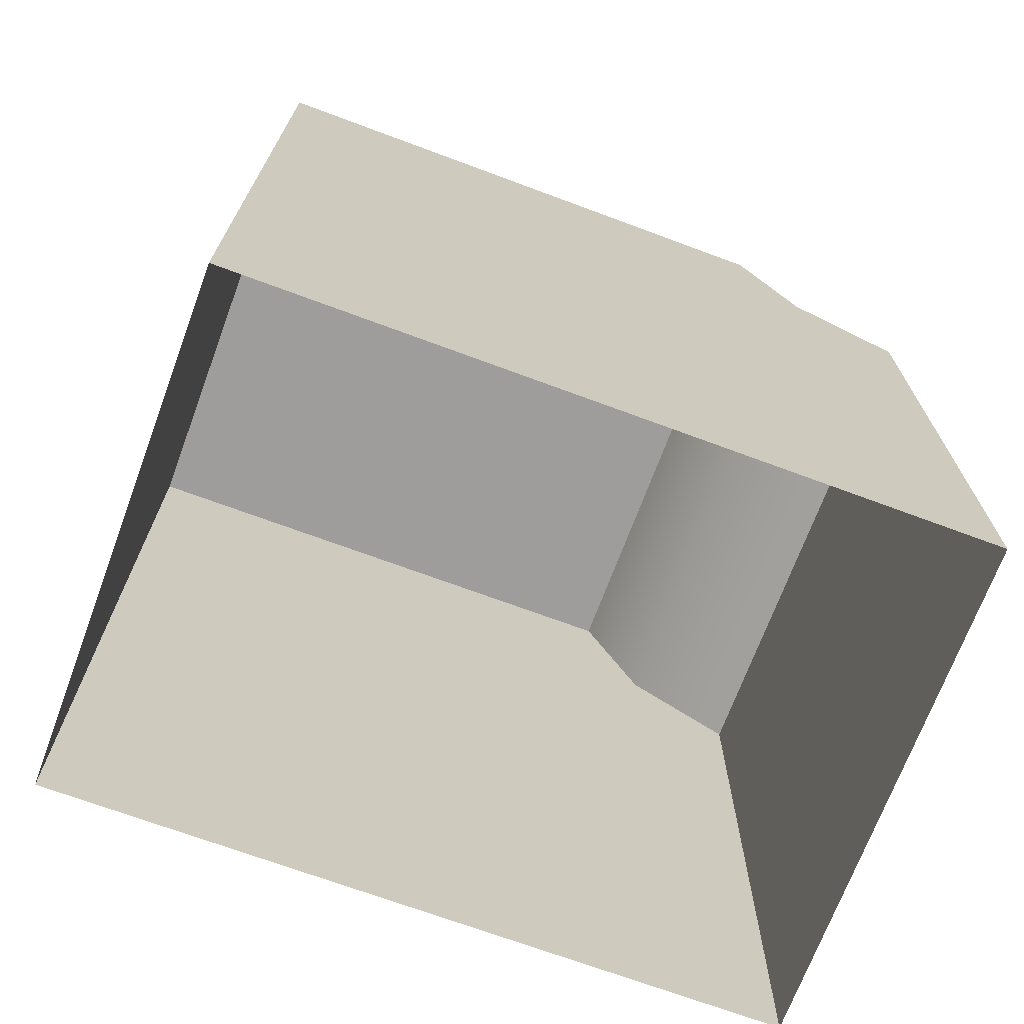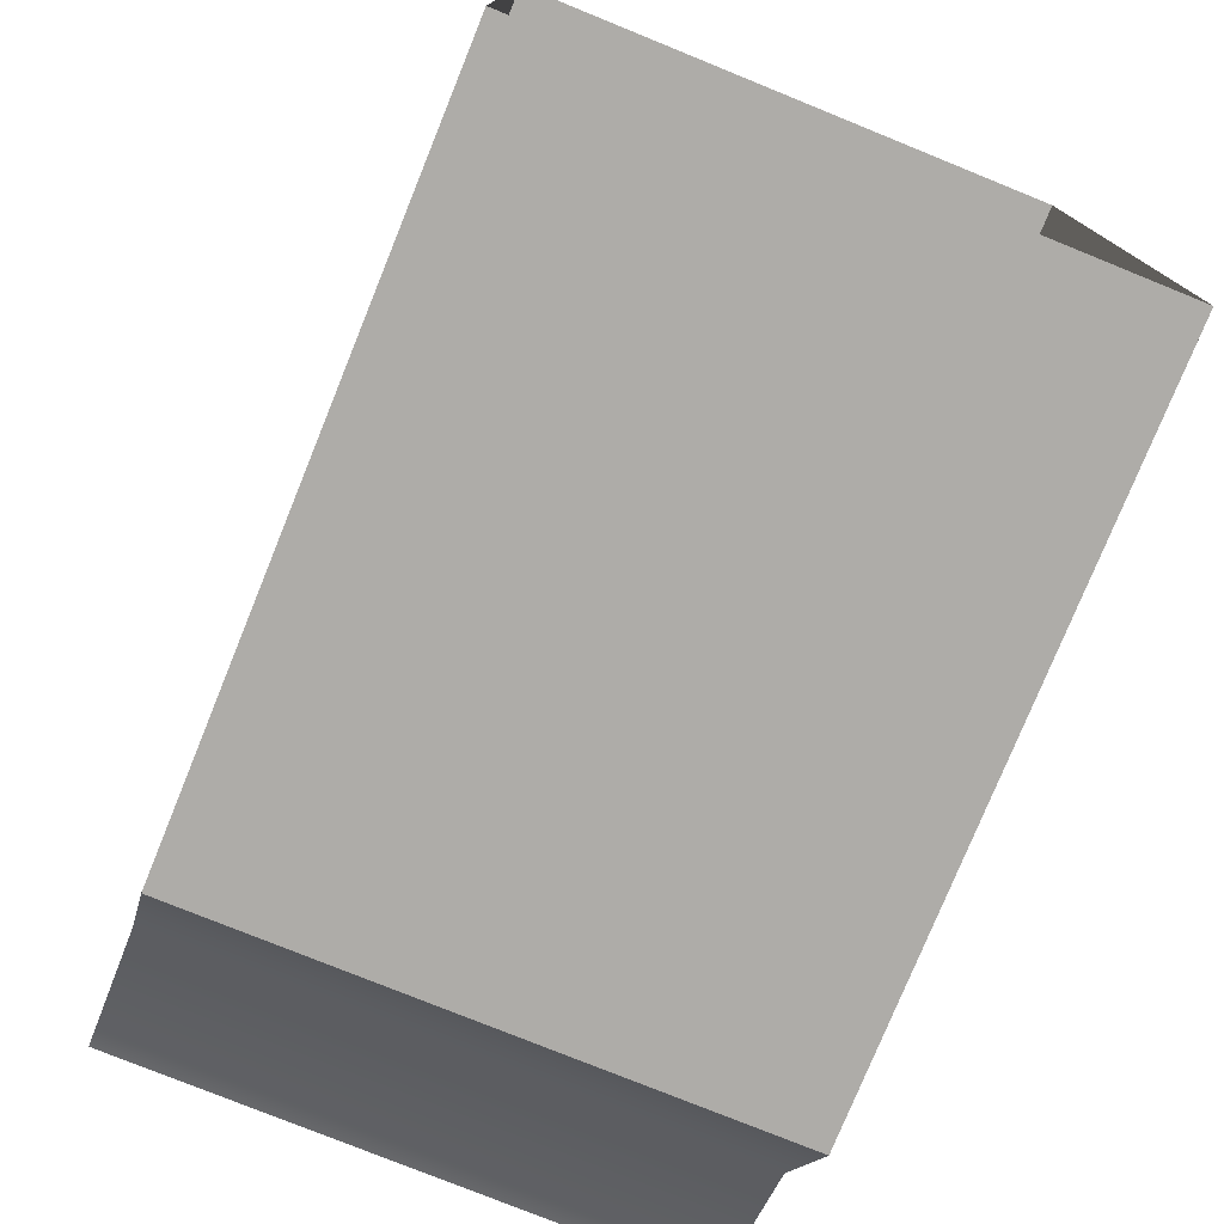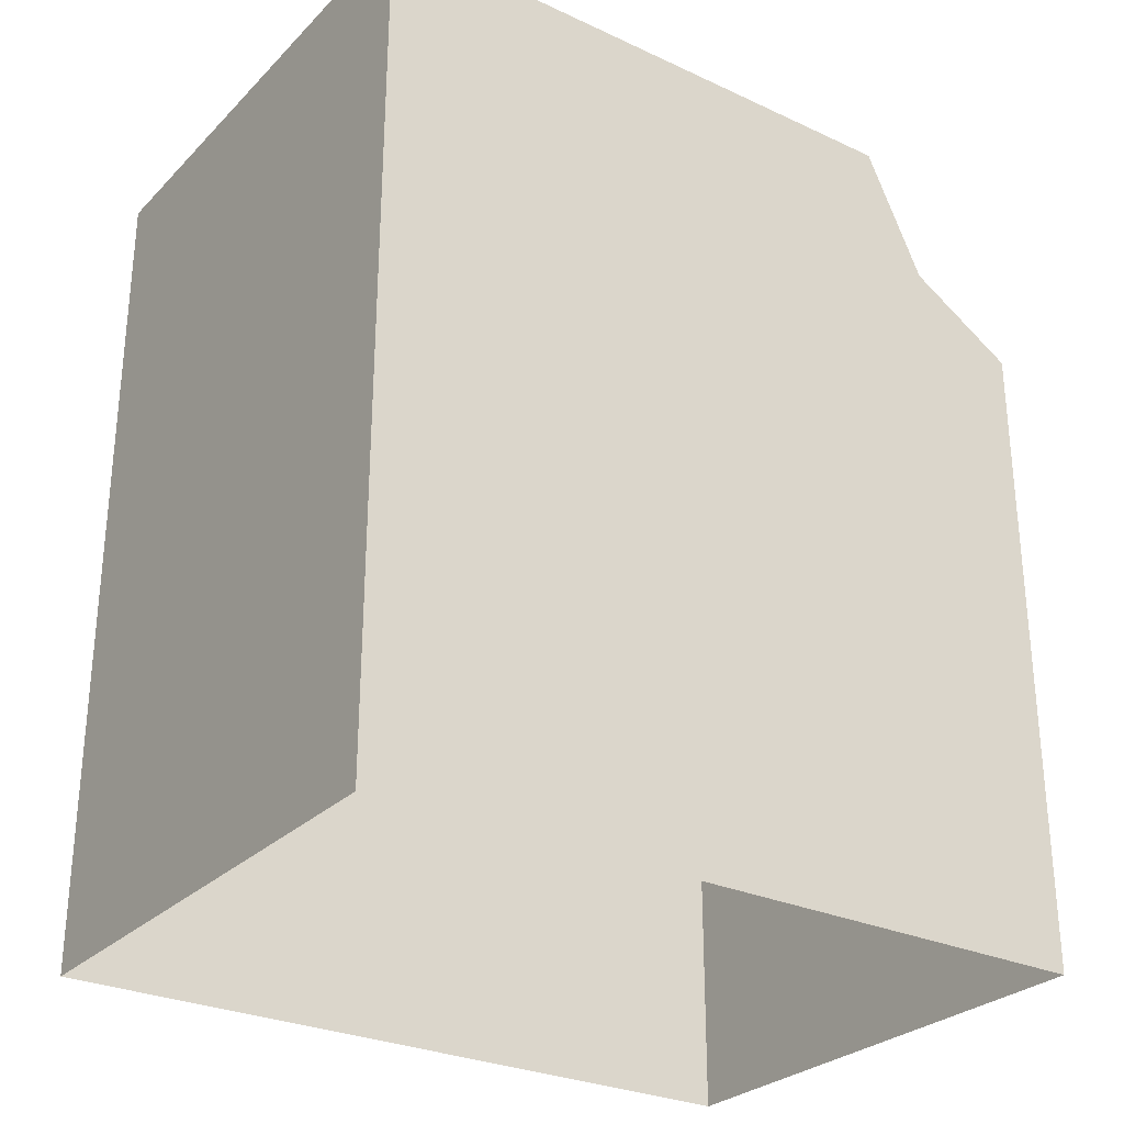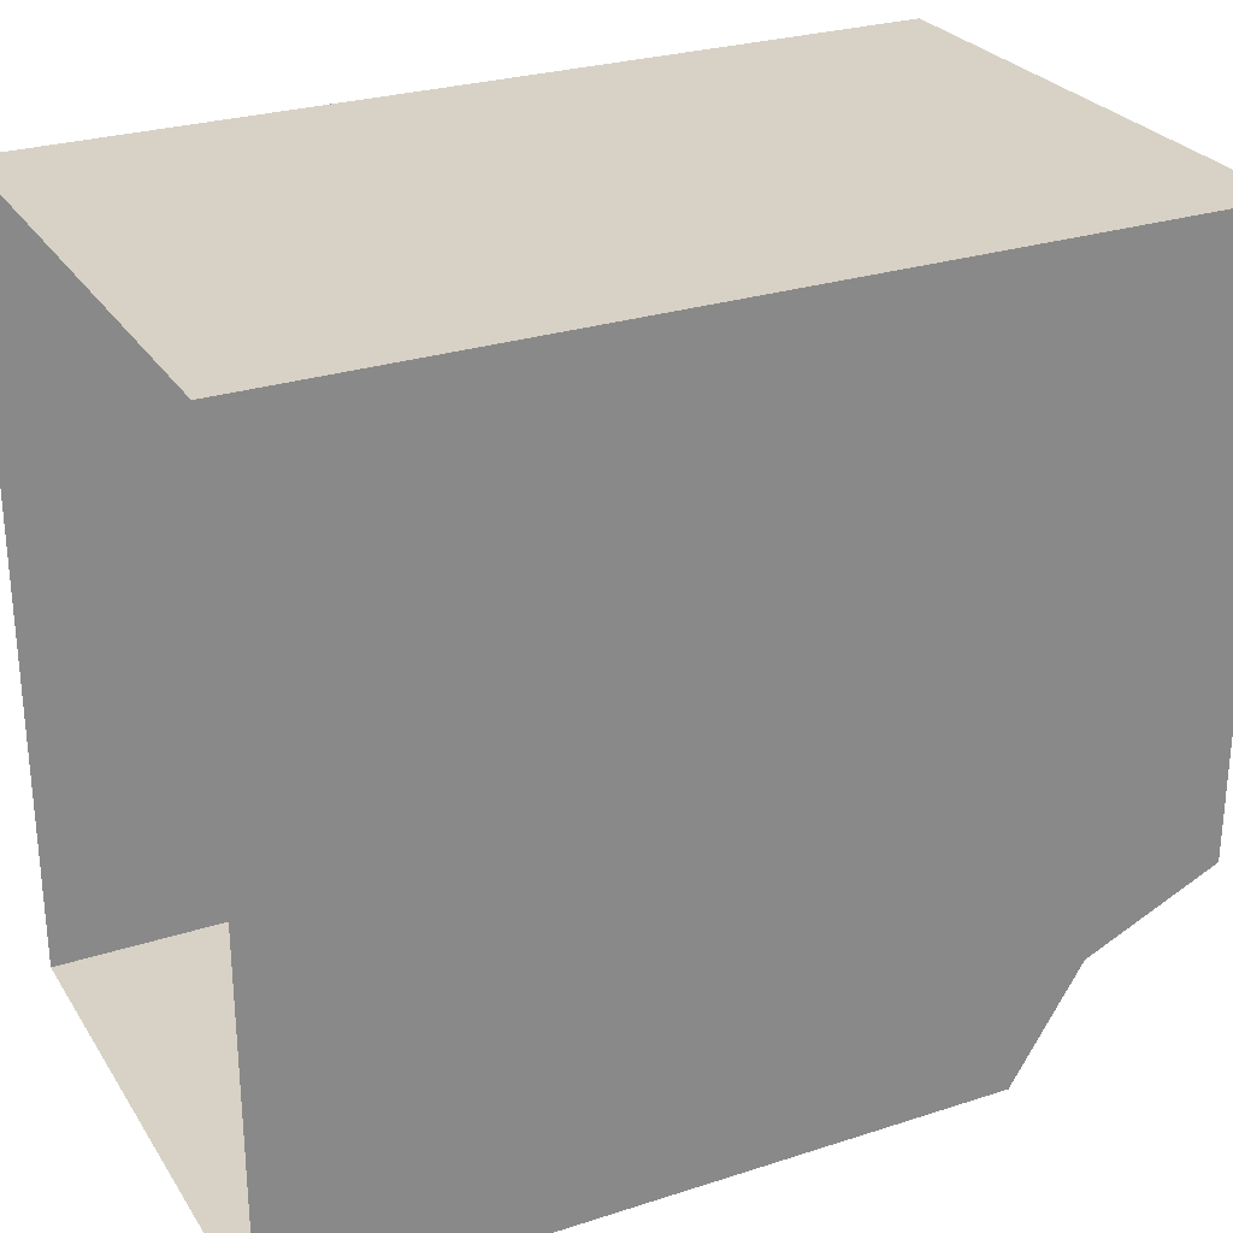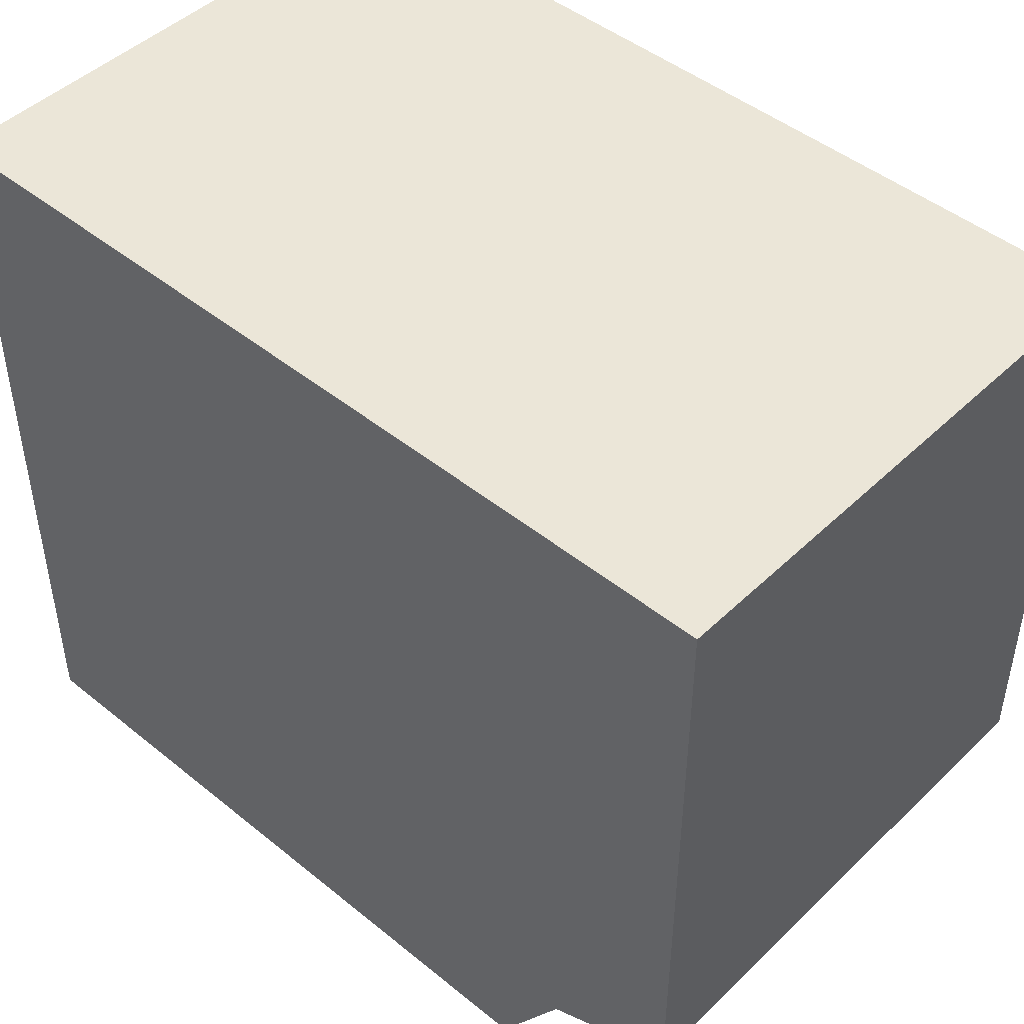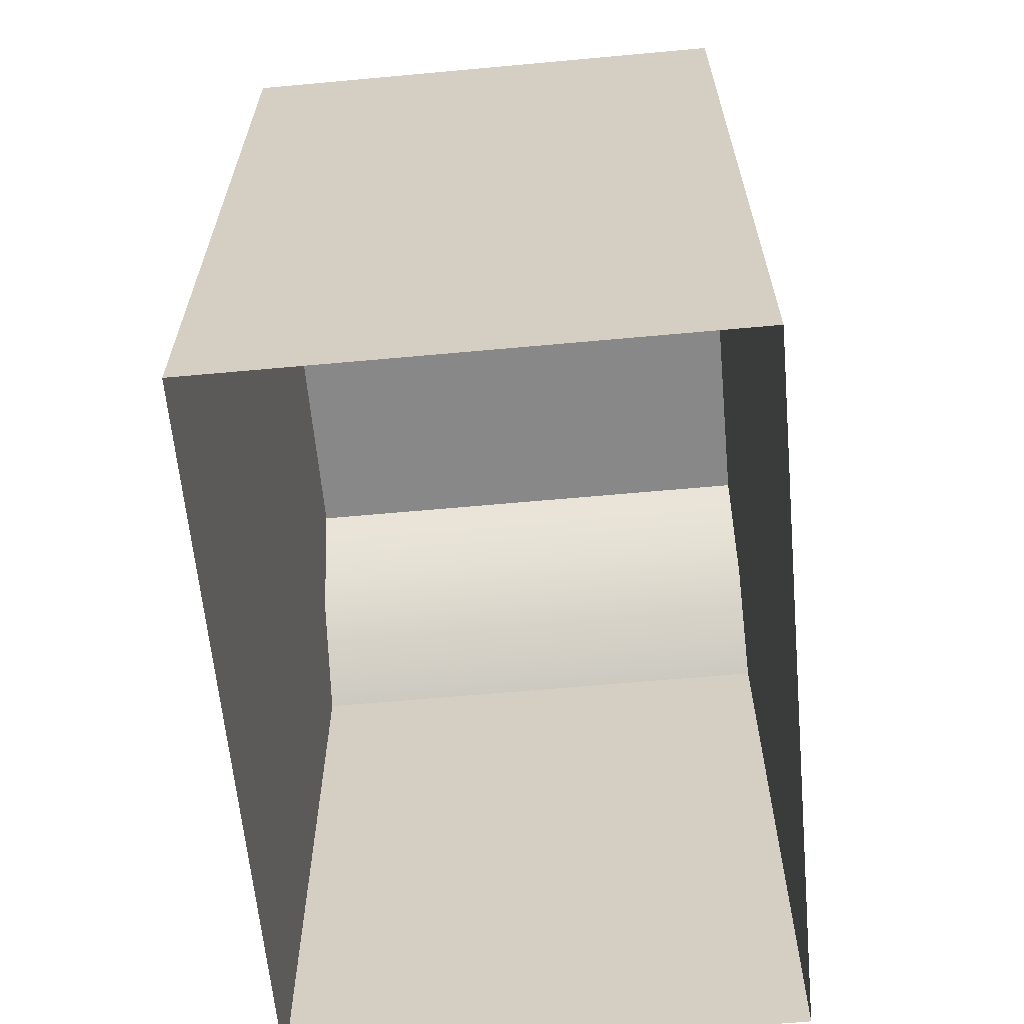
<metadata>
{"format":"obj","ext":"obj","renderer":"f3d","projection":"perspective","resolution":1024,"background":"white","views":[{"elev":-70.5,"azim":-110.4,"up":"+Z"},{"elev":-77.0,"azim":157.9,"up":"+Y"},{"elev":-28.3,"azim":-124.9,"up":"+Z"},{"elev":27.4,"azim":-116.3,"up":"+Y"},{"elev":46.5,"azim":-47.3,"up":"+Y"},{"elev":-62.8,"azim":-174.7,"up":"+Z"}]}
</metadata>
<code>
v  -72.94 79.71 -54.32
v  -73.87 79.71 -54.32
v  -73.87 79.71 -55.48
v  -72.94 79.71 -55.48
v  -73.87 81.02 -55.48
v  -73.87 81.02 -53.98
v  -72.94 81.02 -53.98
v  -72.94 81.02 -55.48
v  -72.94 79.9 -54.21
v  -73.87 79.9 -54.21
v  -73.87 80.01 -53.98
v  -72.94 80.01 -53.98
g sponza_174
f 1 2 3
f 1 3 4
f 5 6 7
f 5 7 8
f 1 4 9
f 1 9 10
f 1 10 2
f 2 10 3
f 9 4 8
f 9 8 7
f 11 12 7
f 11 7 6
f 5 3 10
f 5 10 6
f 7 12 9
f 12 11 10
f 12 10 9
f 10 11 6

</code>
